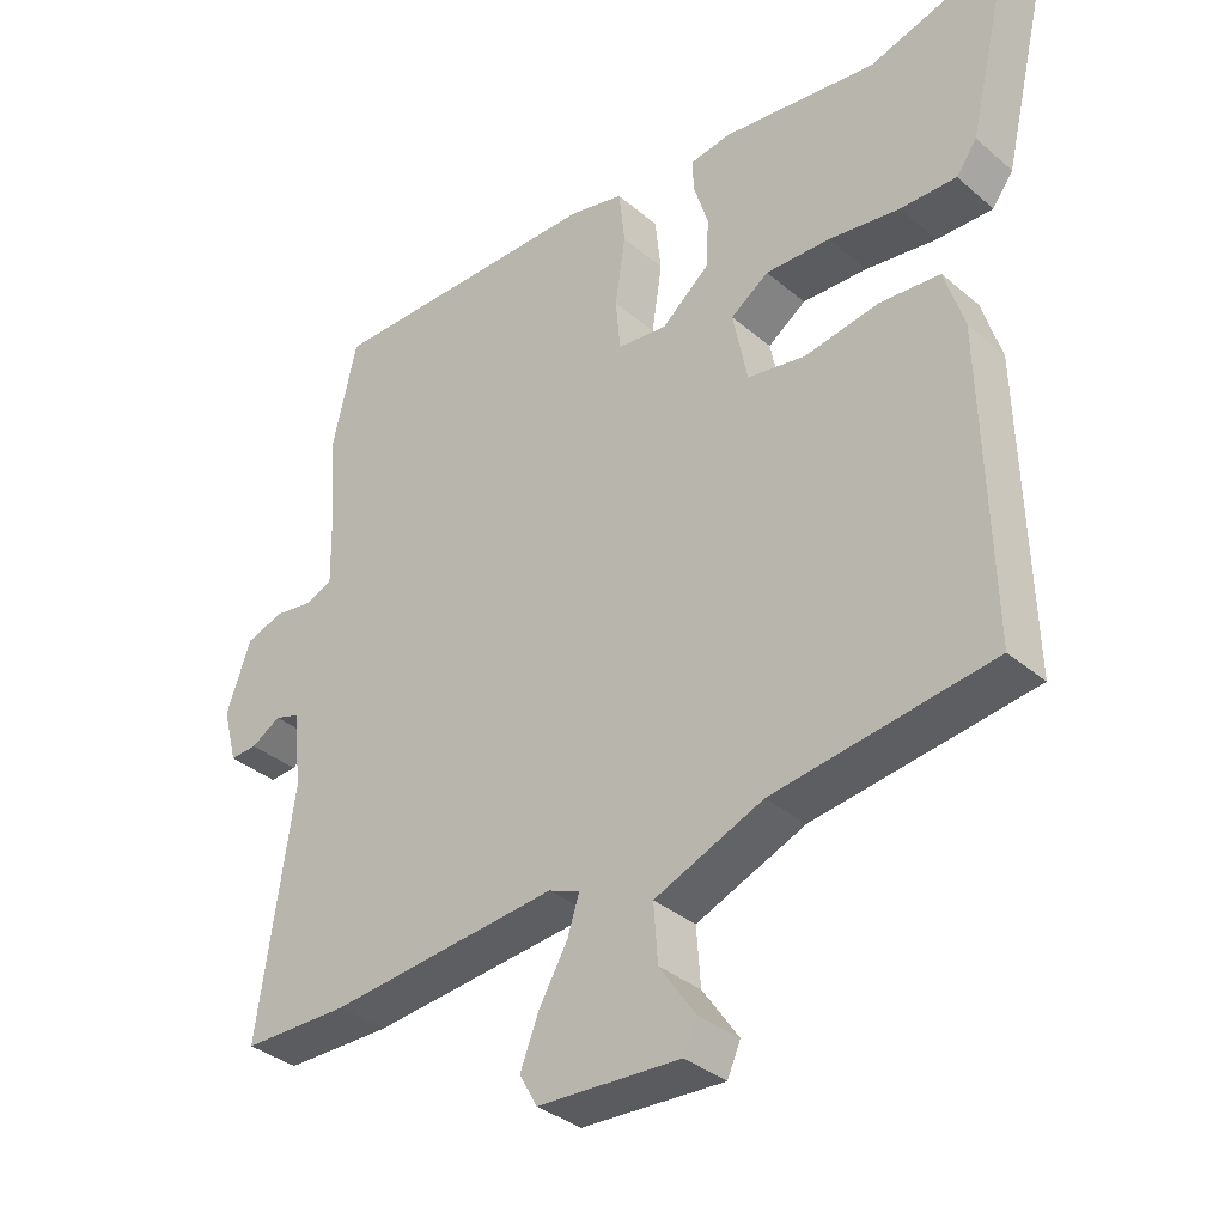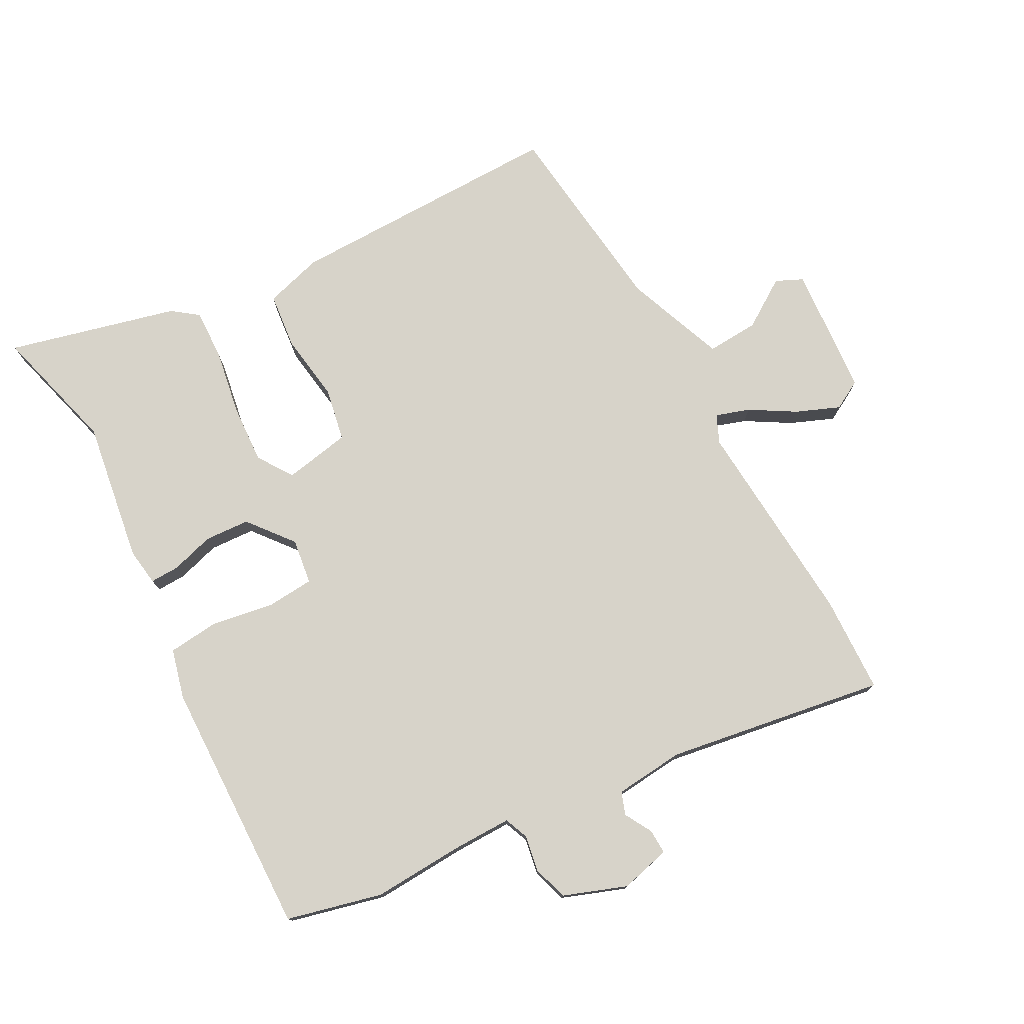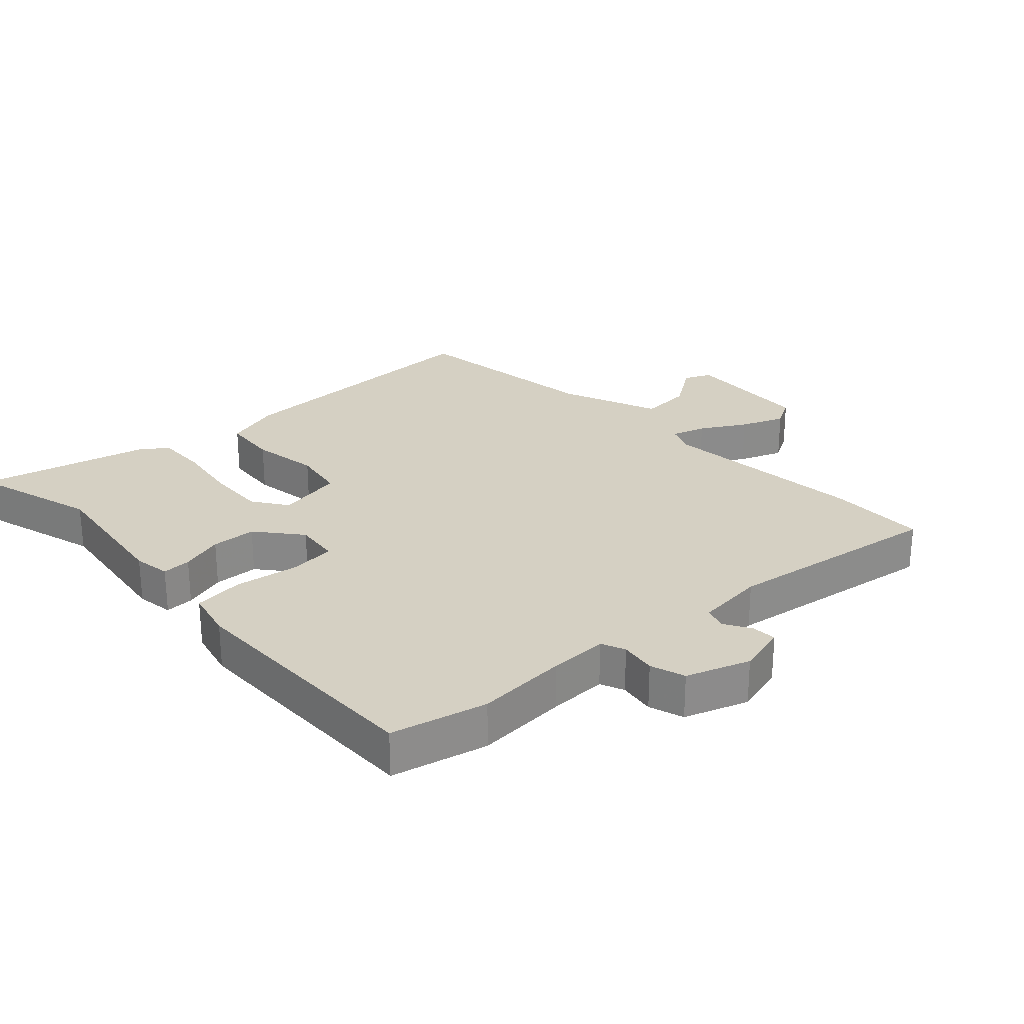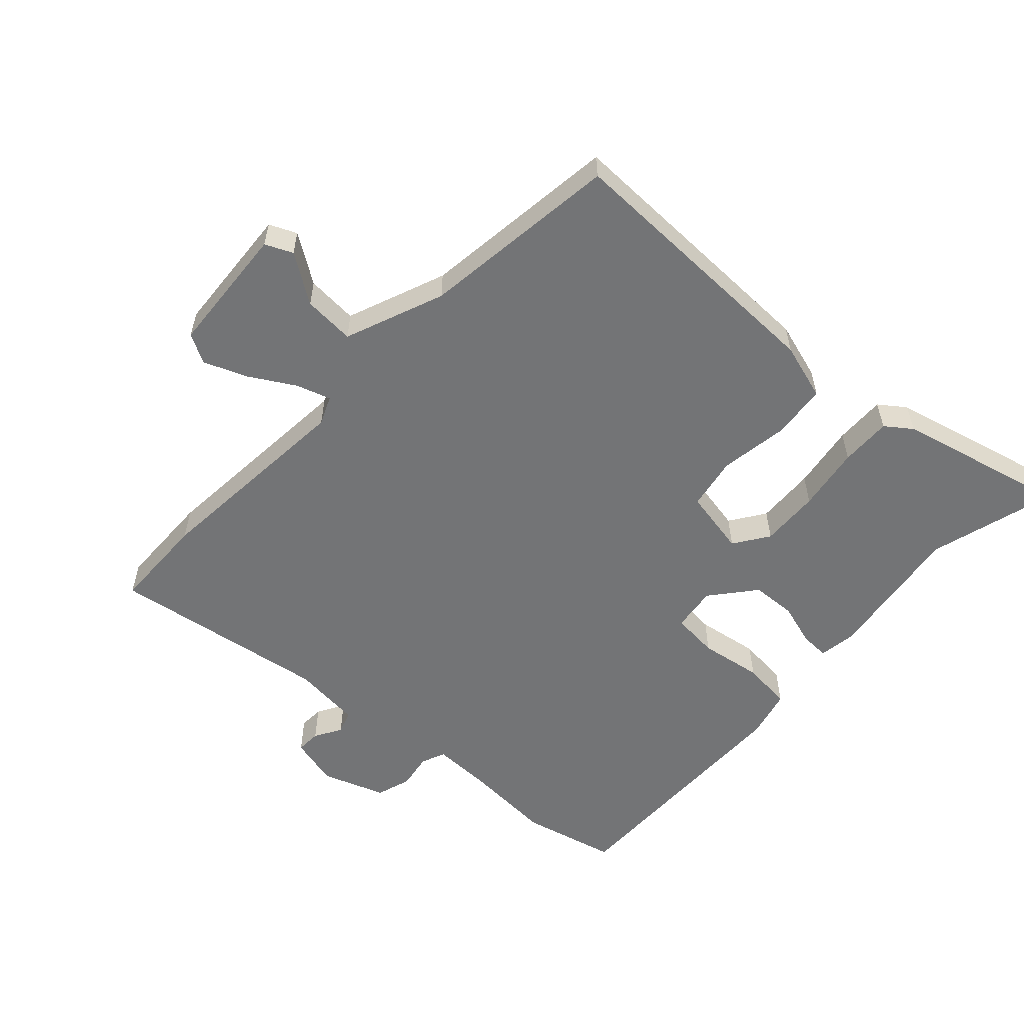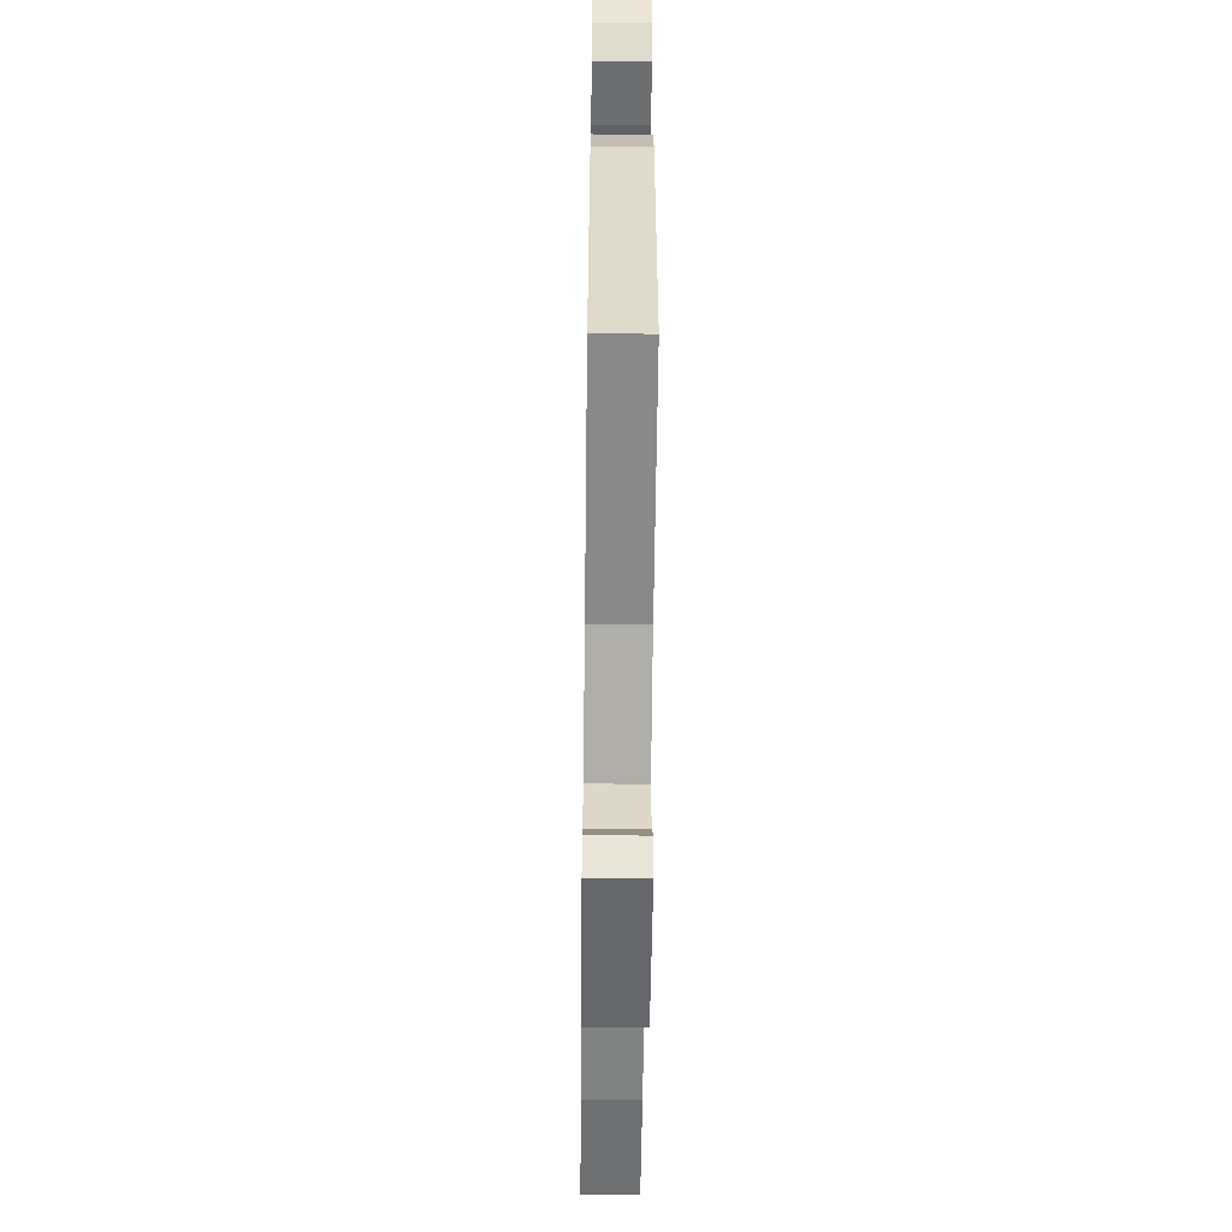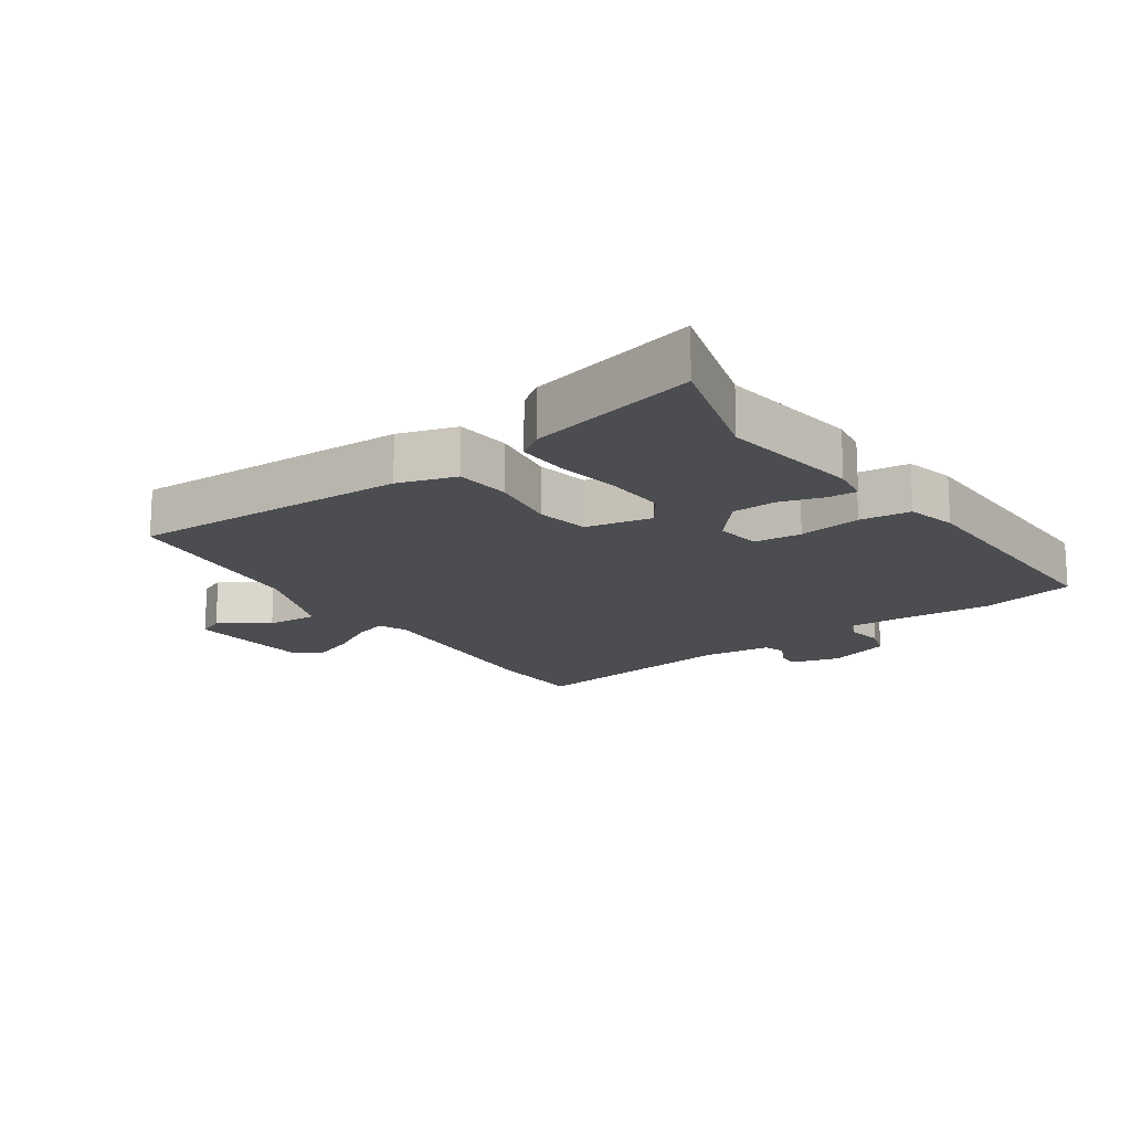
<metadata>
{"format":"obj","ext":"obj","renderer":"f3d","projection":"perspective","resolution":1024,"background":"white","views":[{"elev":-35.4,"azim":-138.1,"up":"+Z"},{"elev":76.4,"azim":62.5,"up":"+Y"},{"elev":26.3,"azim":47.2,"up":"+Y"},{"elev":-56.2,"azim":-132.3,"up":"+Y"},{"elev":-55.6,"azim":-90.7,"up":"+Z"},{"elev":-16.2,"azim":-55.1,"up":"+Y"}]}
</metadata>
<code>
v -0.513 0.07 -0.439
v -0.502 0.07 0.001
v -0.474 0.07 0.092
v -0.386 0.07 0.1
v -0.278 0.07 0.083
v -0.194 0.07 0.098
v -0.173 0.07 0.203
v -0.228 0.07 0.241
v -0.322 0.07 0.237
v -0.425 0.07 0.221
v -0.506 0.07 0.219
v -0.536 0.07 0.26
v -0.6 0.07 0.529
v -0.4 0.07 0.471
v -0.175 0.07 0.502
v -0.116 0.07 0.493
v -0.118 0.07 0.447
v -0.139 0.07 0.379
v -0.136 0.07 0.308
v -0.066 0.07 0.25
v 0.006 0.07 0.259
v 0.013 0.07 0.334
v -0.002 0.07 0.433
v 0.007 0.07 0.513
v 0.086 0.07 0.532
v 0.492 0.07 0.536
v 0.527 0.07 0.385
v 0.517 0.07 0.24
v 0.515 0.07 0.148
v 0.553 0.07 0.132
v 0.61 0.07 0.141
v 0.665 0.07 0.123
v 0.7 0.07 0.023
v 0.679 0.07 -0.056
v 0.64 0.07 -0.054
v 0.597 0.07 -0.029
v 0.561 0.07 -0.041
v 0.549 0.07 -0.151
v 0.599 0.07 -0.498
v 0.445 0.07 -0.501
v 0.113 0.07 -0.472
v 0.068 0.07 -0.491
v 0.085 0.07 -0.545
v 0.126 0.07 -0.616
v 0.153 0.07 -0.685
v 0.127 0.07 -0.731
v -0.079 0.07 -0.744
v -0.098 0.07 -0.701
v -0.046 0.07 -0.625
v -0.04 0.07 -0.543
v -0.197 0.07 -0.48
v -0.513 0 -0.439
v -0.502 0 0.001
v -0.474 0 0.092
v -0.386 0 0.1
v -0.278 0 0.083
v -0.194 0 0.098
v -0.173 0 0.203
v -0.228 0 0.241
v -0.322 0 0.237
v -0.425 0 0.221
v -0.506 0 0.219
v -0.536 0 0.26
v -0.6 0 0.529
v -0.4 0 0.471
v -0.175 0 0.502
v -0.116 0 0.493
v -0.118 0 0.447
v -0.139 0 0.379
v -0.136 0 0.308
v -0.066 0 0.25
v 0.006 0 0.259
v 0.013 0 0.334
v -0.002 0 0.433
v 0.007 0 0.513
v 0.086 0 0.532
v 0.492 0 0.536
v 0.527 0 0.385
v 0.517 0 0.24
v 0.515 0 0.148
v 0.553 0 0.132
v 0.61 0 0.141
v 0.665 0 0.123
v 0.7 0 0.023
v 0.679 0 -0.056
v 0.64 0 -0.054
v 0.597 0 -0.029
v 0.561 0 -0.041
v 0.549 0 -0.151
v 0.599 0 -0.498
v 0.445 0 -0.501
v 0.113 0 -0.472
v 0.068 0 -0.491
v 0.085 0 -0.545
v 0.126 0 -0.616
v 0.153 0 -0.685
v 0.127 0 -0.731
v -0.079 0 -0.744
v -0.098 0 -0.701
v -0.046 0 -0.625
v -0.04 0 -0.543
v -0.197 0 -0.48
f 46 47 48 49
f 46 49 50
f 43 44 45 46
f 42 43 46 50
f 38 39 40 41
f 37 38 41 42
f 33 34 35 36
f 33 36 37
f 30 31 32 33
f 29 30 33 37
f 25 26 27 28
f 25 28 29
f 22 23 24 25
f 21 22 25 29
f 20 21 29 37
f 15 16 17 18
f 14 15 18 19
f 13 14 19 20
f 9 10 11 12
f 8 9 12 13
f 7 8 13 20
f 2 3 4 5
f 51 1 2 5
f 51 5 6
f 37 42 50 51
f 20 37 51
f 6 7 20 51
f 100 99 98 97
f 101 100 97
f 97 96 95 94
f 101 97 94 93
f 92 91 90 89
f 93 92 89 88
f 87 86 85 84
f 88 87 84
f 84 83 82 81
f 88 84 81 80
f 79 78 77 76
f 80 79 76
f 76 75 74 73
f 80 76 73 72
f 88 80 72 71
f 69 68 67 66
f 70 69 66 65
f 71 70 65 64
f 63 62 61 60
f 64 63 60 59
f 71 64 59 58
f 56 55 54 53
f 56 53 52 102
f 57 56 102
f 102 101 93 88
f 102 88 71
f 102 71 58 57
f 1 52 53 2
f 2 53 54 3
f 3 54 55 4
f 4 55 56 5
f 5 56 57 6
f 6 57 58 7
f 7 58 59 8
f 8 59 60 9
f 9 60 61 10
f 10 61 62 11
f 11 62 63 12
f 12 63 64 13
f 13 64 65 14
f 14 65 66 15
f 15 66 67 16
f 16 67 68 17
f 17 68 69 18
f 18 69 70 19
f 19 70 71 20
f 20 71 72 21
f 21 72 73 22
f 22 73 74 23
f 23 74 75 24
f 24 75 76 25
f 25 76 77 26
f 26 77 78 27
f 27 78 79 28
f 28 79 80 29
f 29 80 81 30
f 30 81 82 31
f 31 82 83 32
f 32 83 84 33
f 33 84 85 34
f 34 85 86 35
f 35 86 87 36
f 36 87 88 37
f 37 88 89 38
f 38 89 90 39
f 39 90 91 40
f 40 91 92 41
f 41 92 93 42
f 42 93 94 43
f 43 94 95 44
f 44 95 96 45
f 45 96 97 46
f 46 97 98 47
f 47 98 99 48
f 48 99 100 49
f 49 100 101 50
f 50 101 102 51
f 51 102 52 1

</code>
